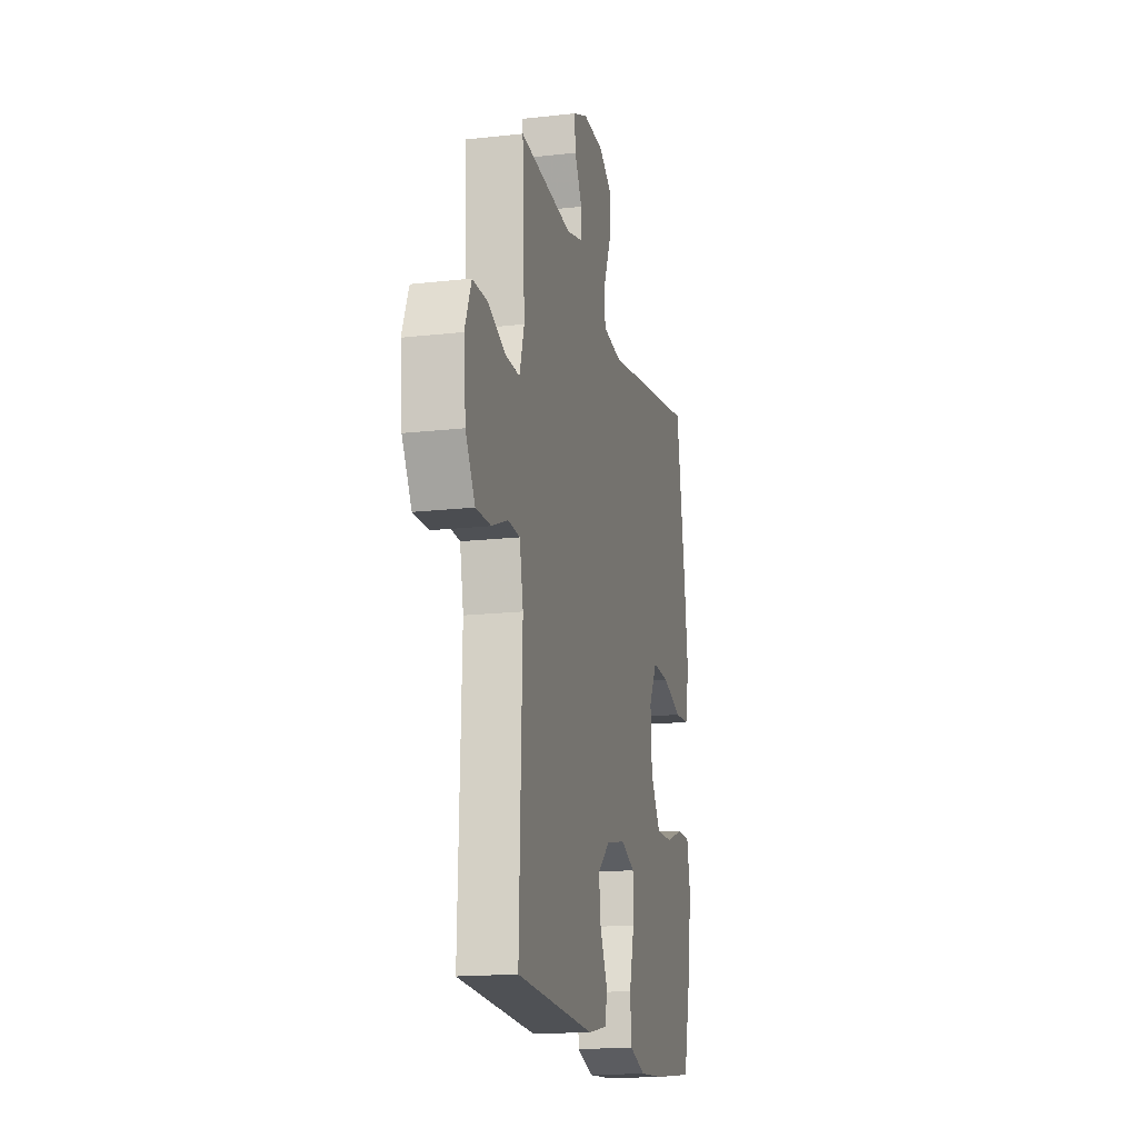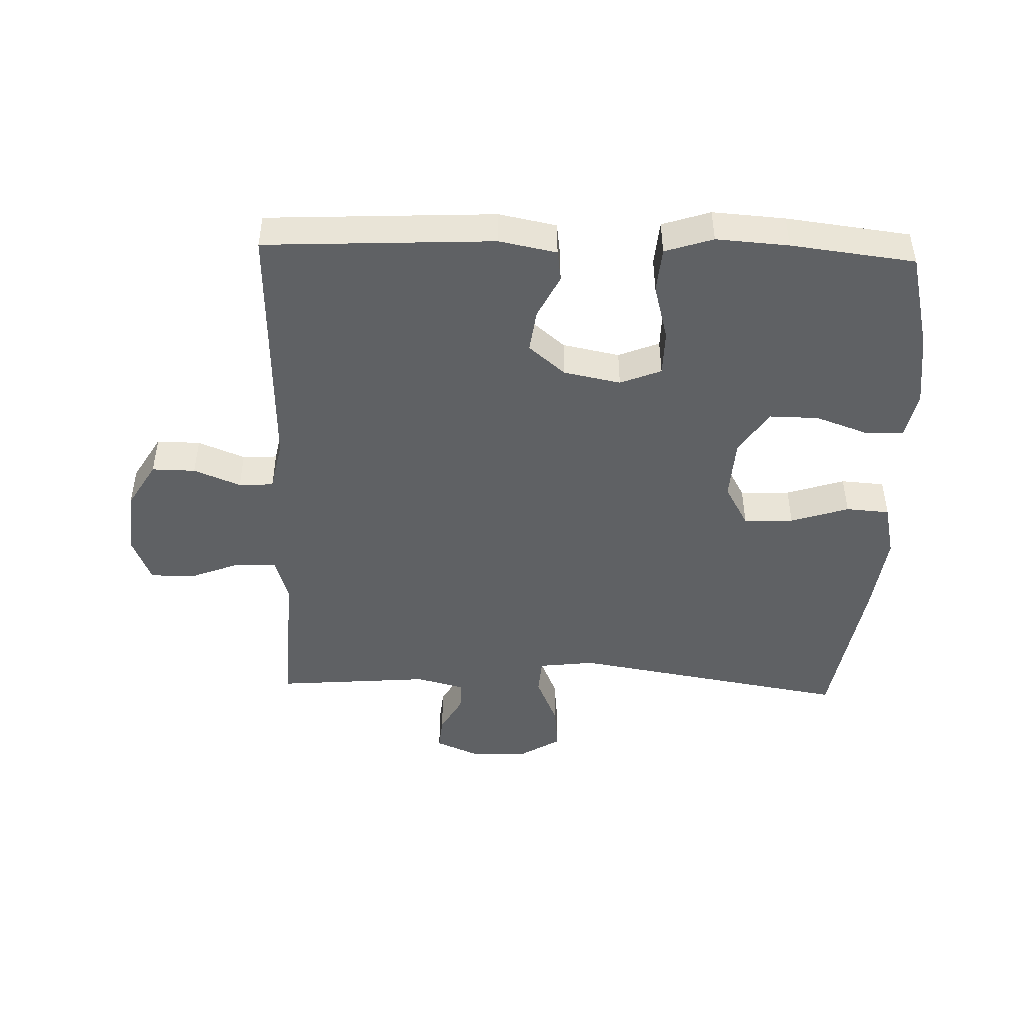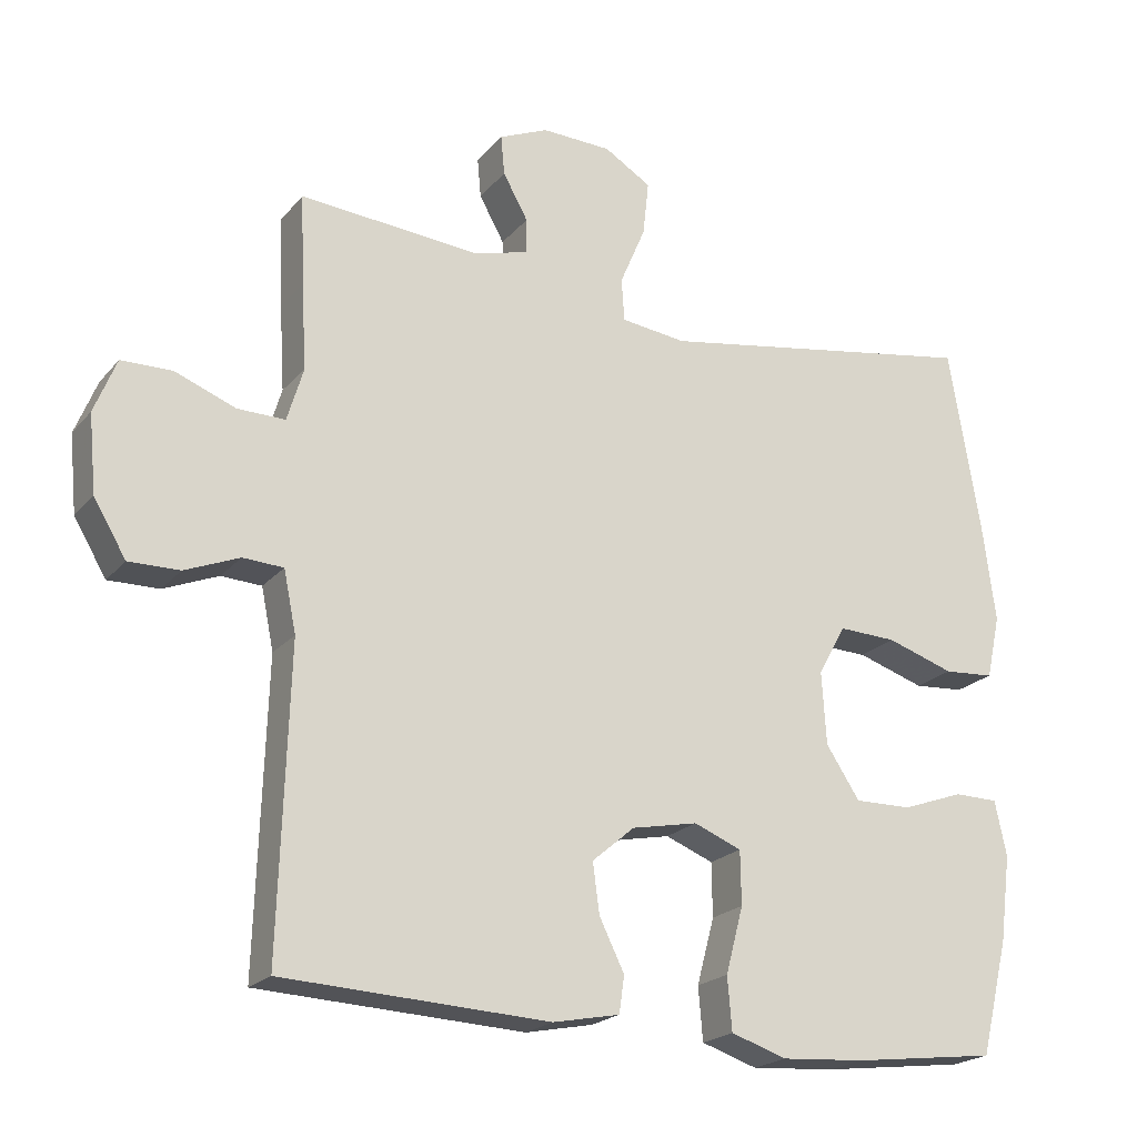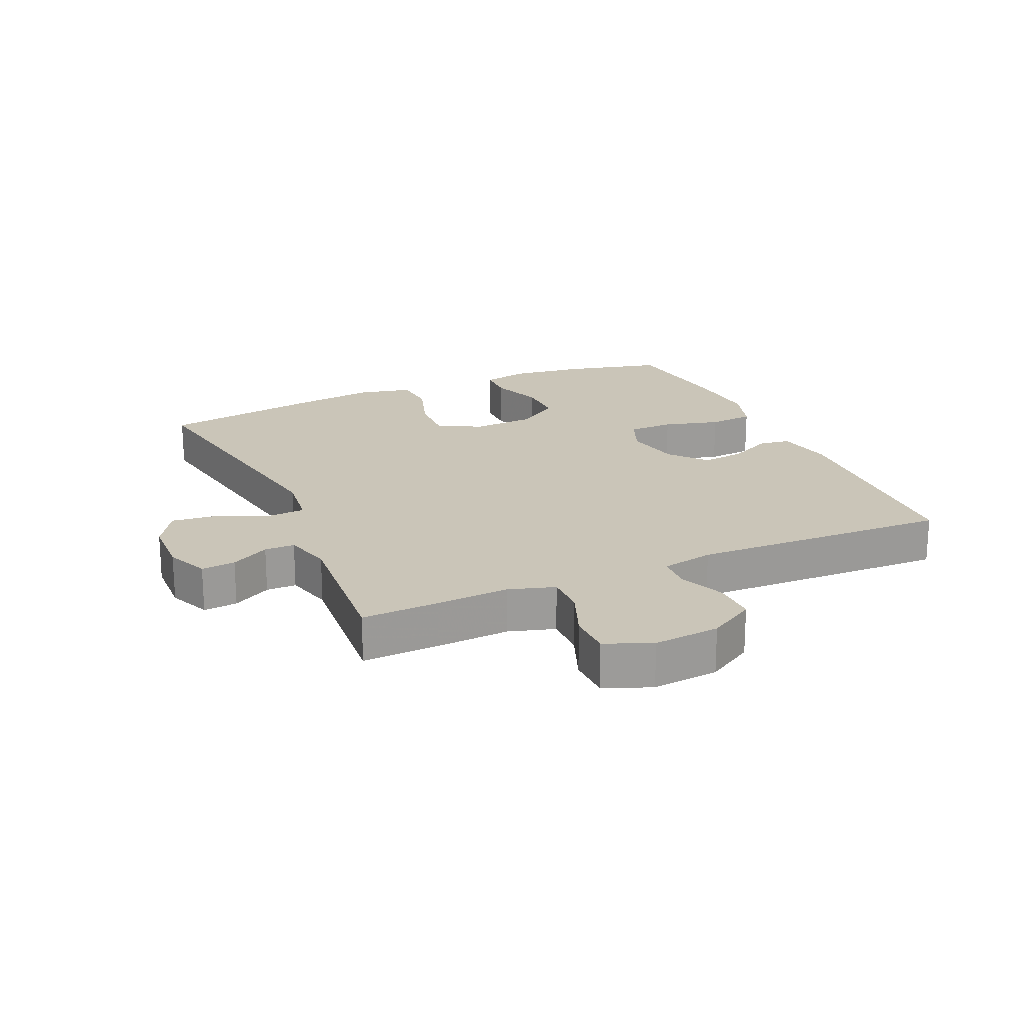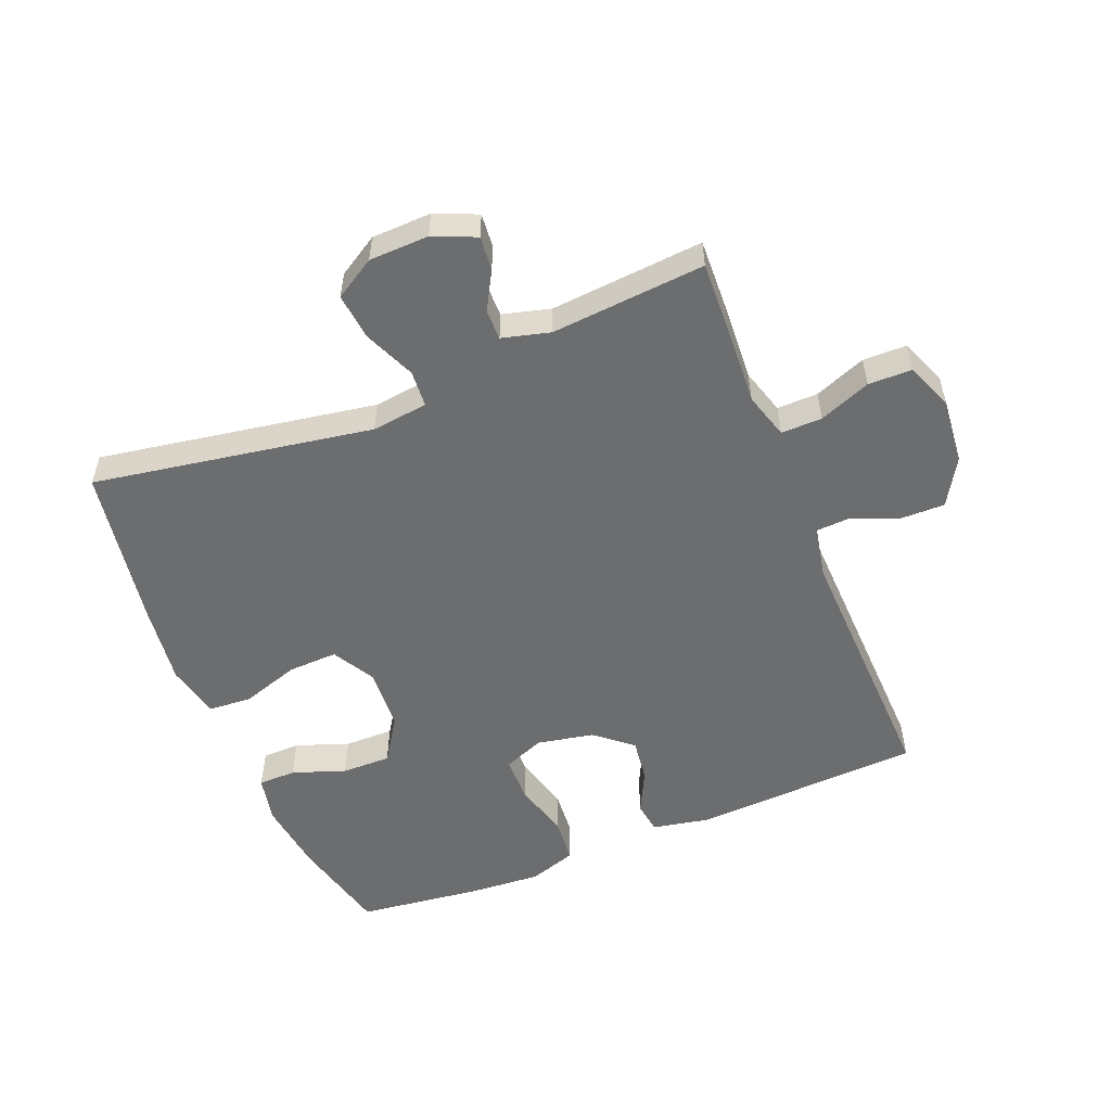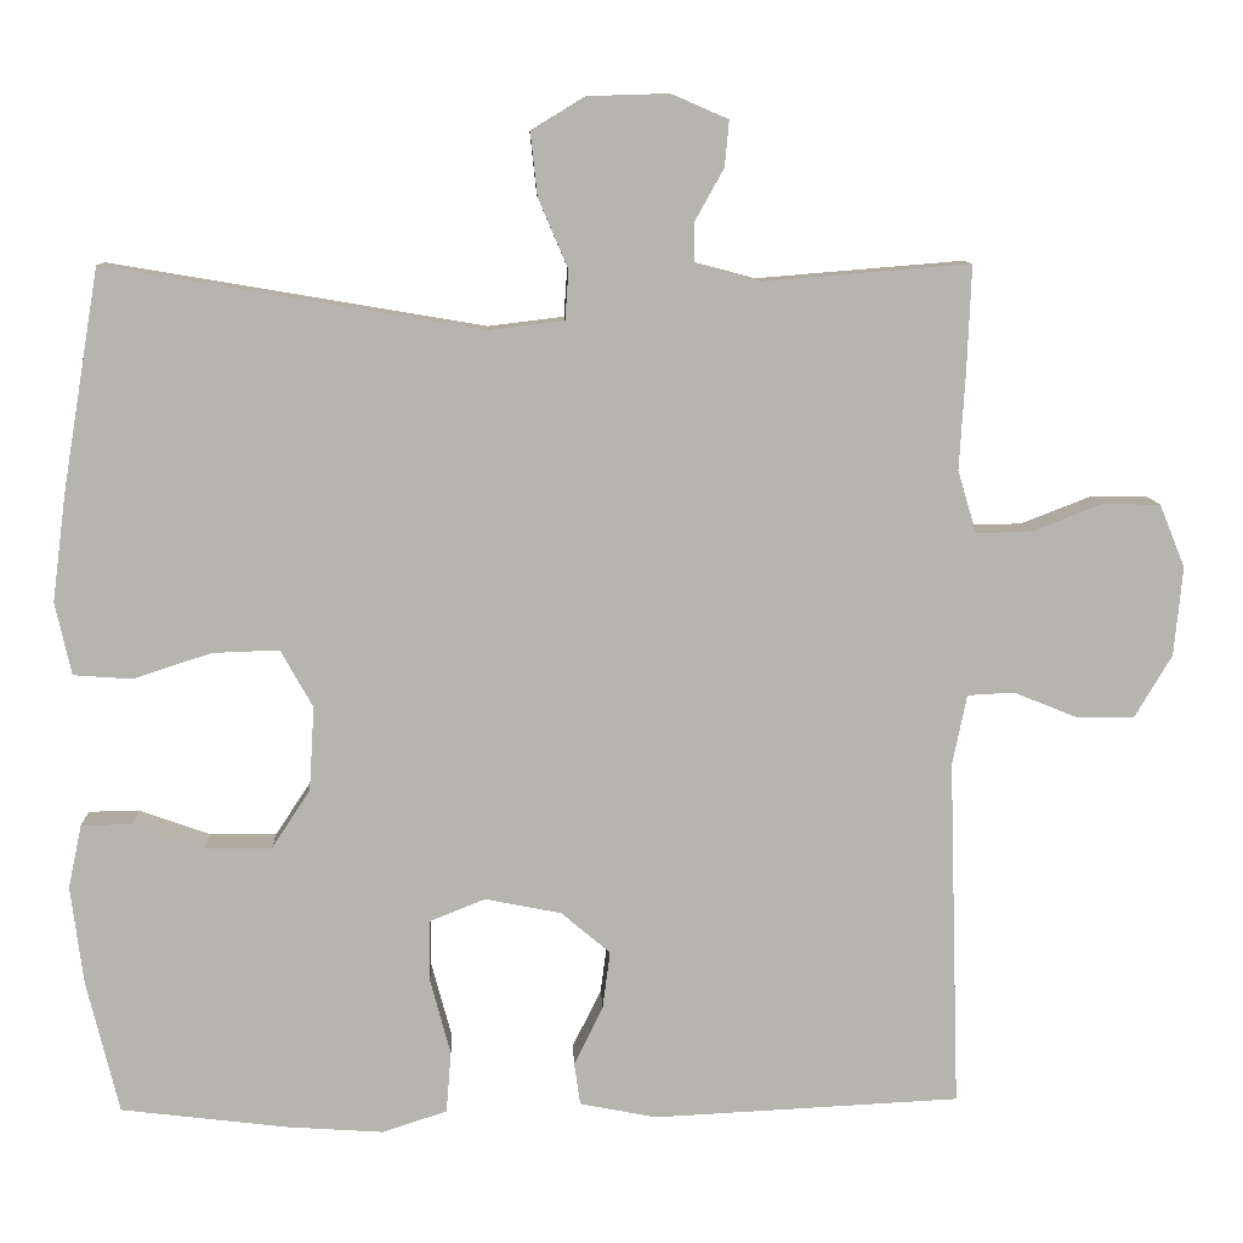
<metadata>
{"format":"obj","ext":"obj","renderer":"f3d","projection":"perspective","resolution":1024,"background":"white","views":[{"elev":-16.9,"azim":102.8,"up":"+Z"},{"elev":-46.3,"azim":178.2,"up":"+Y"},{"elev":-21.0,"azim":151.6,"up":"+Z"},{"elev":20.5,"azim":66.1,"up":"+Y"},{"elev":-53.9,"azim":22.1,"up":"+Y"},{"elev":9.6,"azim":-2.3,"up":"+Z"}]}
</metadata>
<code>
v 0.5 0.07 -0.5
v 0.138 0.07 -0.518
v 0.047 0.07 -0.5
v 0.04 0.07 -0.45
v 0.074 0.07 -0.381
v 0.083 0.07 -0.313
v 0.025 0.07 -0.264
v -0.065 0.07 -0.246
v -0.13 0.07 -0.272
v -0.131 0.07 -0.345
v -0.107 0.07 -0.435
v -0.113 0.07 -0.507
v -0.189 0.07 -0.532
v -0.304 0.07 -0.524
v -0.5 0.07 -0.5
v -0.538 0.07 -0.344
v -0.553 0.07 -0.227
v -0.537 0.07 -0.152
v -0.477 0.07 -0.151
v -0.393 0.07 -0.181
v -0.315 0.07 -0.182
v -0.269 0.07 -0.112
v -0.263 0.07 -0.013
v -0.301 0.07 0.055
v -0.38 0.07 0.052
v -0.472 0.07 0.022
v -0.541 0.07 0.027
v -0.56 0.07 0.113
v -0.543 0.07 0.243
v -0.5 0.07 0.5
v -0.057 0.07 0.425
v 0.032 0.07 0.436
v 0.036 0.07 0.494
v 0.001 0.07 0.576
v -0.007 0.07 0.65
v 0.057 0.07 0.689
v 0.152 0.07 0.692
v 0.219 0.07 0.663
v 0.214 0.07 0.609
v 0.18 0.07 0.548
v 0.18 0.07 0.5
v 0.256 0.07 0.48
v 0.5 0.07 0.5
v 0.495 0.07 0.377
v 0.488 0.07 0.261
v 0.51 0.07 0.188
v 0.575 0.07 0.189
v 0.657 0.07 0.221
v 0.726 0.07 0.22
v 0.756 0.07 0.146
v 0.746 0.07 0.041
v 0.702 0.07 -0.033
v 0.633 0.07 -0.032
v 0.559 0.07 -0.002
v 0.504 0.07 -0.005
v 0.487 0.07 -0.088
v 0.5 0 -0.5
v 0.138 0 -0.518
v 0.047 0 -0.5
v 0.04 0 -0.45
v 0.074 0 -0.381
v 0.083 0 -0.313
v 0.025 0 -0.264
v -0.065 0 -0.246
v -0.13 0 -0.272
v -0.131 0 -0.345
v -0.107 0 -0.435
v -0.113 0 -0.507
v -0.189 0 -0.532
v -0.304 0 -0.524
v -0.5 0 -0.5
v -0.538 0 -0.344
v -0.553 0 -0.227
v -0.537 0 -0.152
v -0.477 0 -0.151
v -0.393 0 -0.181
v -0.315 0 -0.182
v -0.269 0 -0.112
v -0.263 0 -0.013
v -0.301 0 0.055
v -0.38 0 0.052
v -0.472 0 0.022
v -0.541 0 0.027
v -0.56 0 0.113
v -0.543 0 0.243
v -0.5 0 0.5
v -0.057 0 0.425
v 0.032 0 0.436
v 0.036 0 0.494
v 0.001 0 0.576
v -0.007 0 0.65
v 0.057 0 0.689
v 0.152 0 0.692
v 0.219 0 0.663
v 0.214 0 0.609
v 0.18 0 0.548
v 0.18 0 0.5
v 0.256 0 0.48
v 0.5 0 0.5
v 0.495 0 0.377
v 0.488 0 0.261
v 0.51 0 0.188
v 0.575 0 0.189
v 0.657 0 0.221
v 0.726 0 0.22
v 0.756 0 0.146
v 0.746 0 0.041
v 0.702 0 -0.033
v 0.633 0 -0.032
v 0.559 0 -0.002
v 0.504 0 -0.005
v 0.487 0 -0.088
f 51 52 53 54
f 51 54 55
f 50 51 55
f 47 48 49 50
f 46 47 50 55
f 45 46 55 56
f 42 43 44 45
f 41 42 45 56
f 37 38 39 40
f 37 40 41
f 36 37 41
f 33 34 35 36
f 32 33 36 41
f 28 29 30 31
f 28 31 32
f 25 26 27 28
f 24 25 28 32
f 23 24 32 41
f 17 18 19 20
f 17 20 21
f 16 17 21
f 15 16 21
f 14 15 21 22
f 10 11 12 13
f 9 10 13 14
f 2 3 4 5
f 2 5 6
f 1 2 6
f 56 1 6 7
f 22 23 41 56
f 9 14 22
f 8 9 22
f 7 8 22 56
f 110 109 108 107
f 111 110 107
f 111 107 106
f 106 105 104 103
f 111 106 103 102
f 112 111 102 101
f 101 100 99 98
f 112 101 98 97
f 96 95 94 93
f 97 96 93
f 97 93 92
f 92 91 90 89
f 97 92 89 88
f 87 86 85 84
f 88 87 84
f 84 83 82 81
f 88 84 81 80
f 97 88 80 79
f 76 75 74 73
f 77 76 73
f 77 73 72
f 77 72 71
f 78 77 71 70
f 69 68 67 66
f 70 69 66 65
f 61 60 59 58
f 62 61 58
f 62 58 57
f 63 62 57 112
f 112 97 79 78
f 78 70 65
f 78 65 64
f 112 78 64 63
f 1 57 58 2
f 2 58 59 3
f 3 59 60 4
f 4 60 61 5
f 5 61 62 6
f 6 62 63 7
f 7 63 64 8
f 8 64 65 9
f 9 65 66 10
f 10 66 67 11
f 11 67 68 12
f 12 68 69 13
f 13 69 70 14
f 14 70 71 15
f 15 71 72 16
f 16 72 73 17
f 17 73 74 18
f 18 74 75 19
f 19 75 76 20
f 20 76 77 21
f 21 77 78 22
f 22 78 79 23
f 23 79 80 24
f 24 80 81 25
f 25 81 82 26
f 26 82 83 27
f 27 83 84 28
f 28 84 85 29
f 29 85 86 30
f 30 86 87 31
f 31 87 88 32
f 32 88 89 33
f 33 89 90 34
f 34 90 91 35
f 35 91 92 36
f 36 92 93 37
f 37 93 94 38
f 38 94 95 39
f 39 95 96 40
f 40 96 97 41
f 41 97 98 42
f 42 98 99 43
f 43 99 100 44
f 44 100 101 45
f 45 101 102 46
f 46 102 103 47
f 47 103 104 48
f 48 104 105 49
f 49 105 106 50
f 50 106 107 51
f 51 107 108 52
f 52 108 109 53
f 53 109 110 54
f 54 110 111 55
f 55 111 112 56
f 56 112 57 1

</code>
